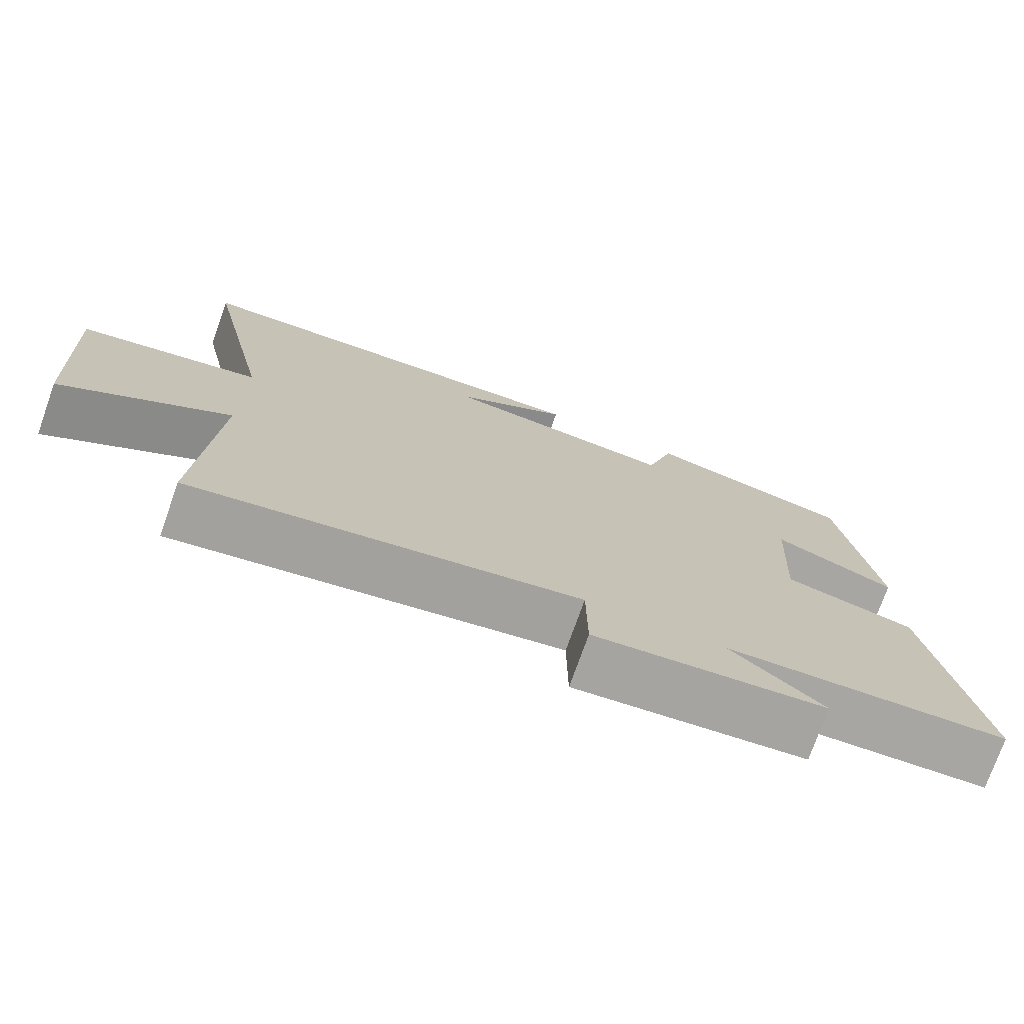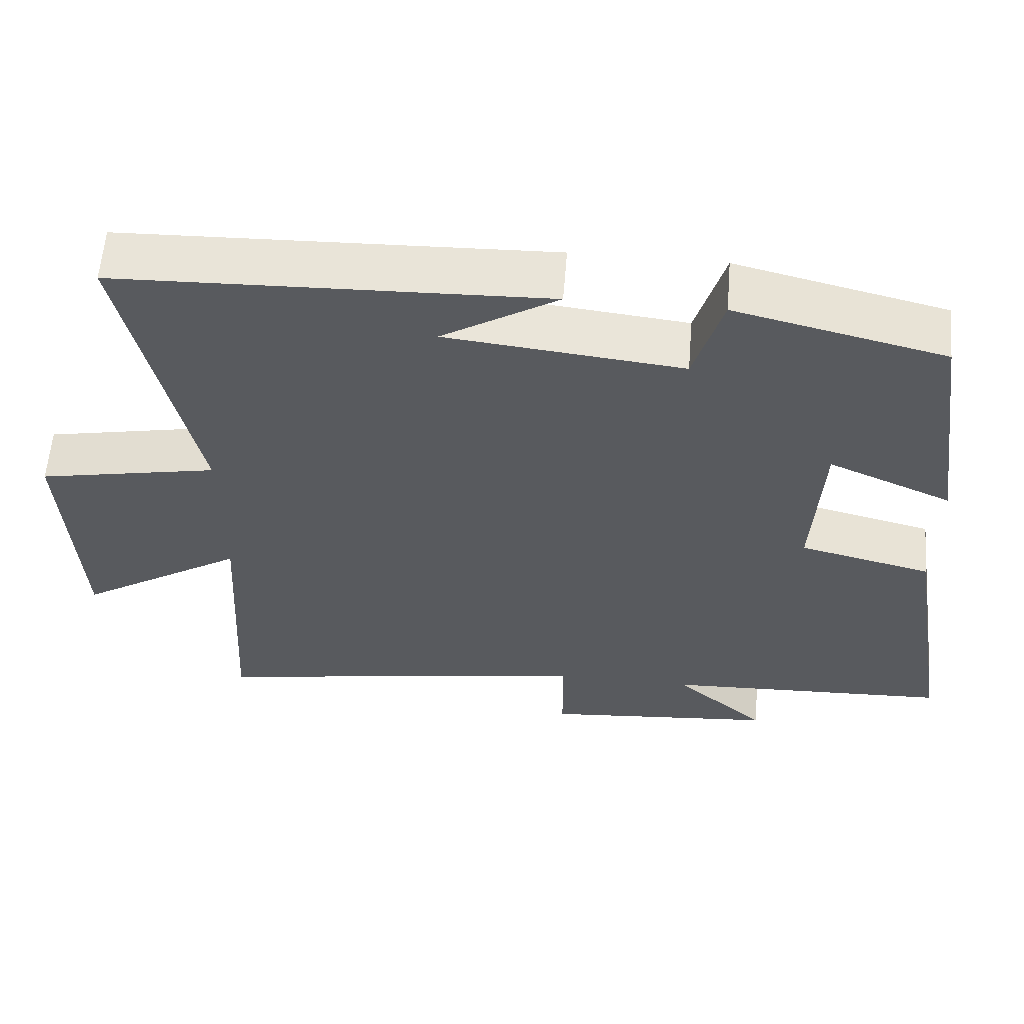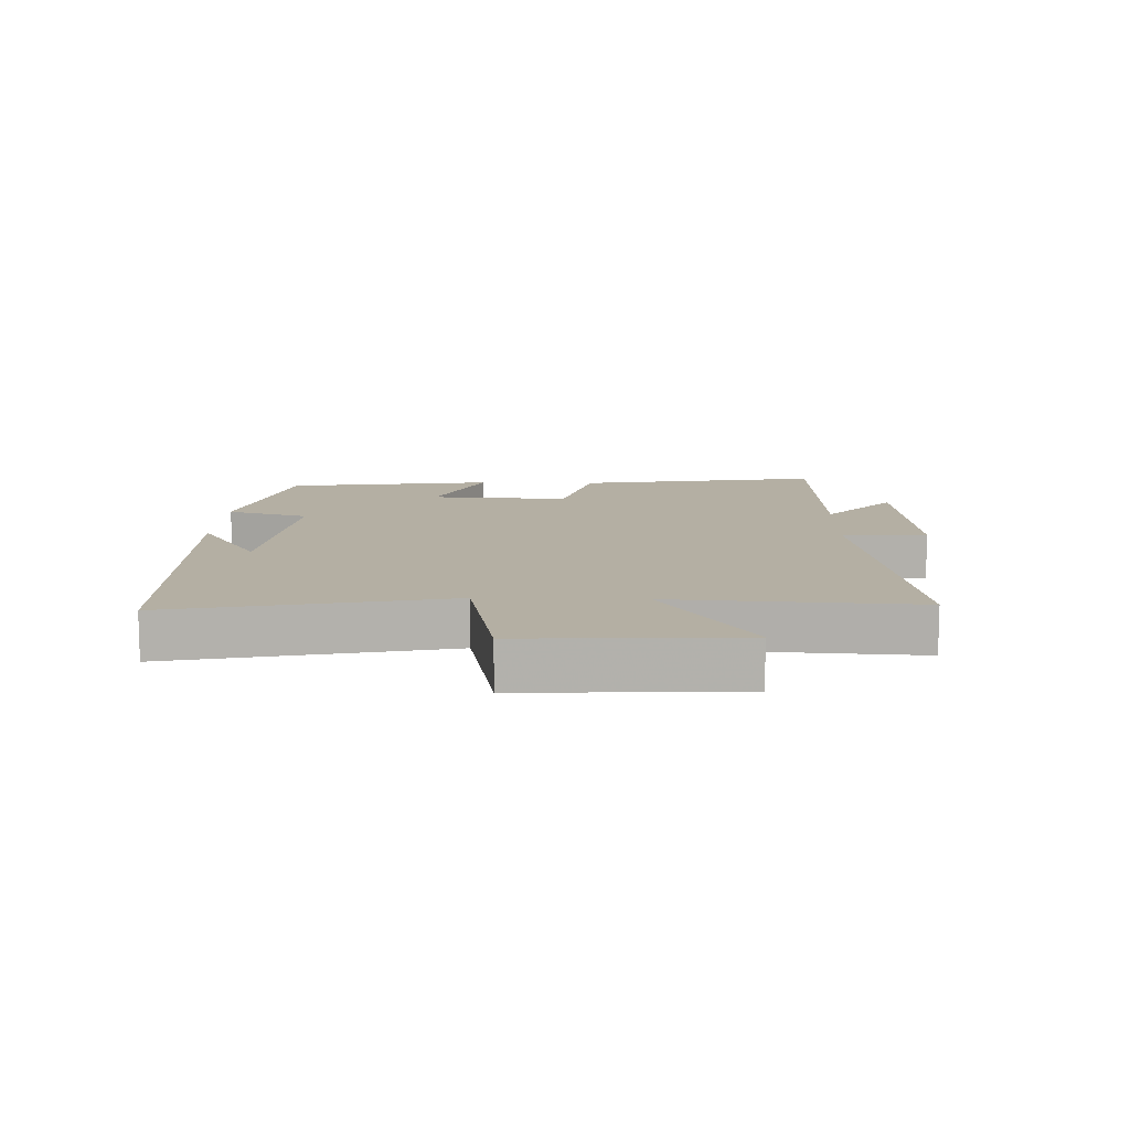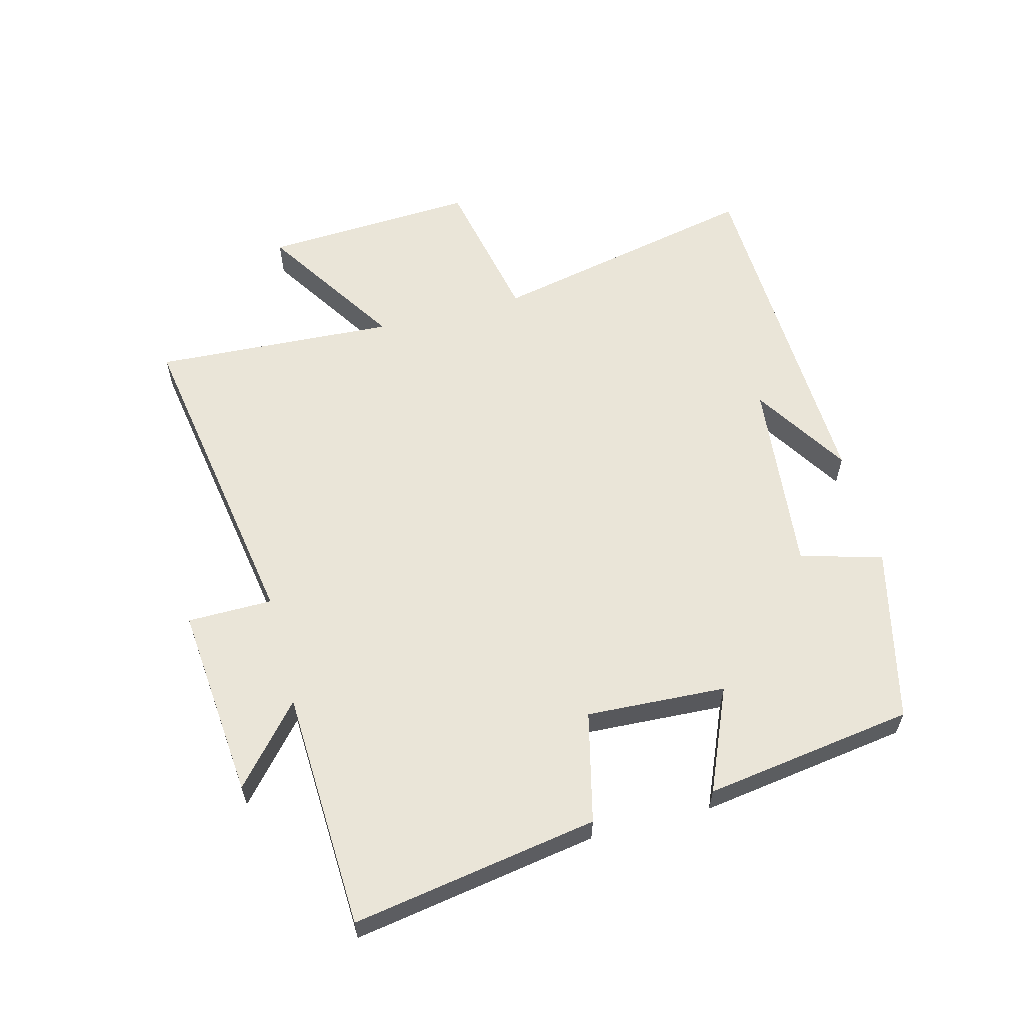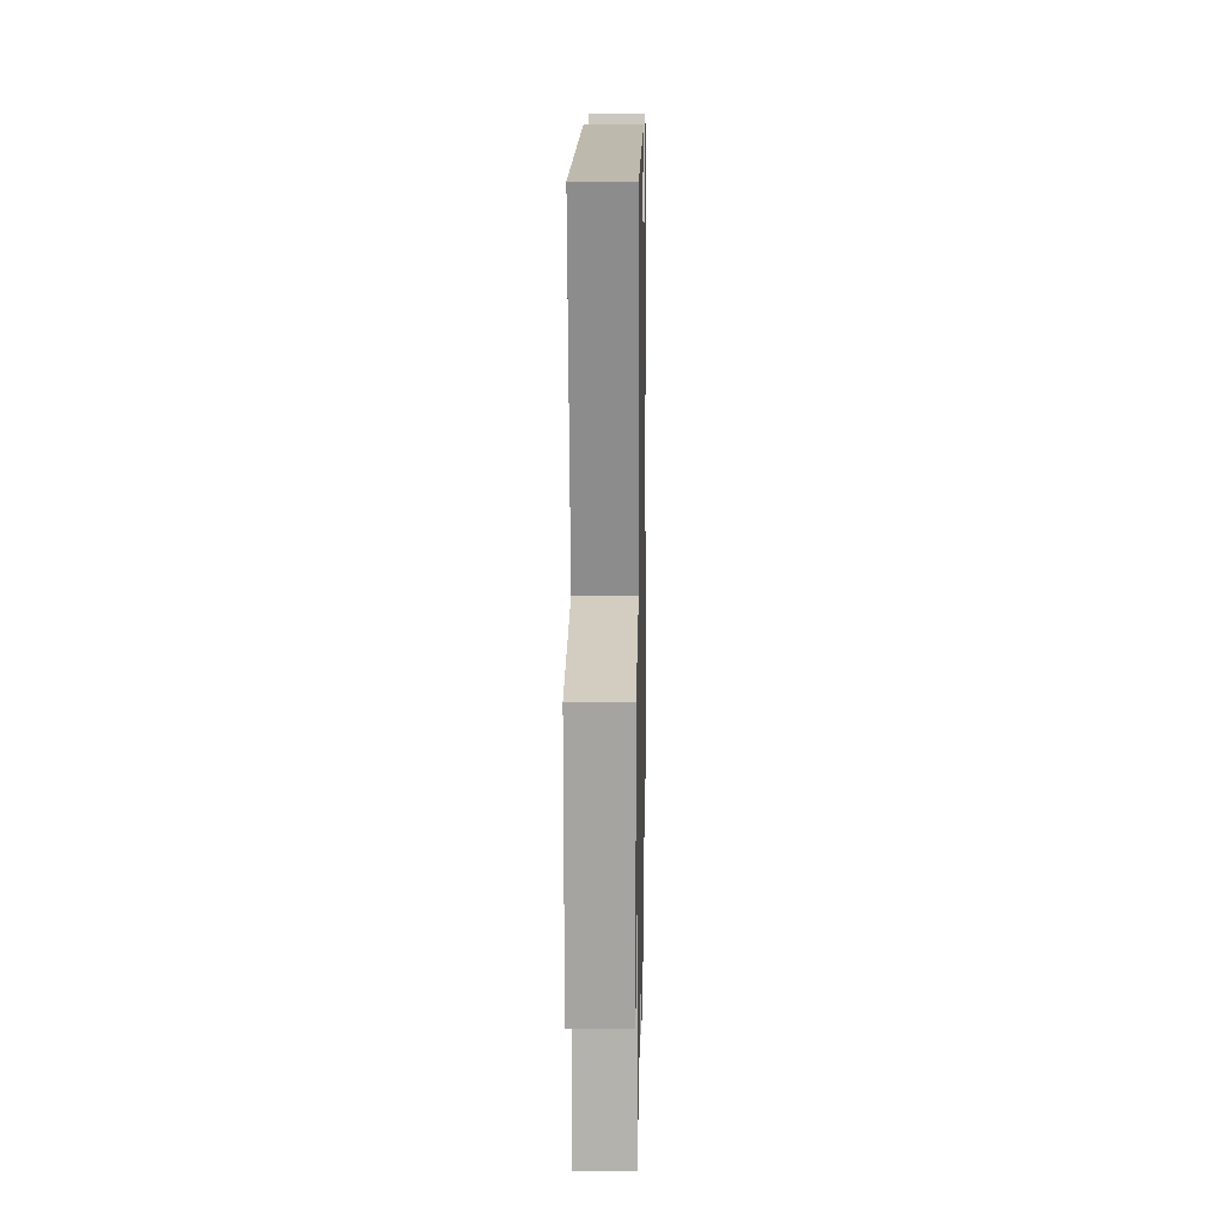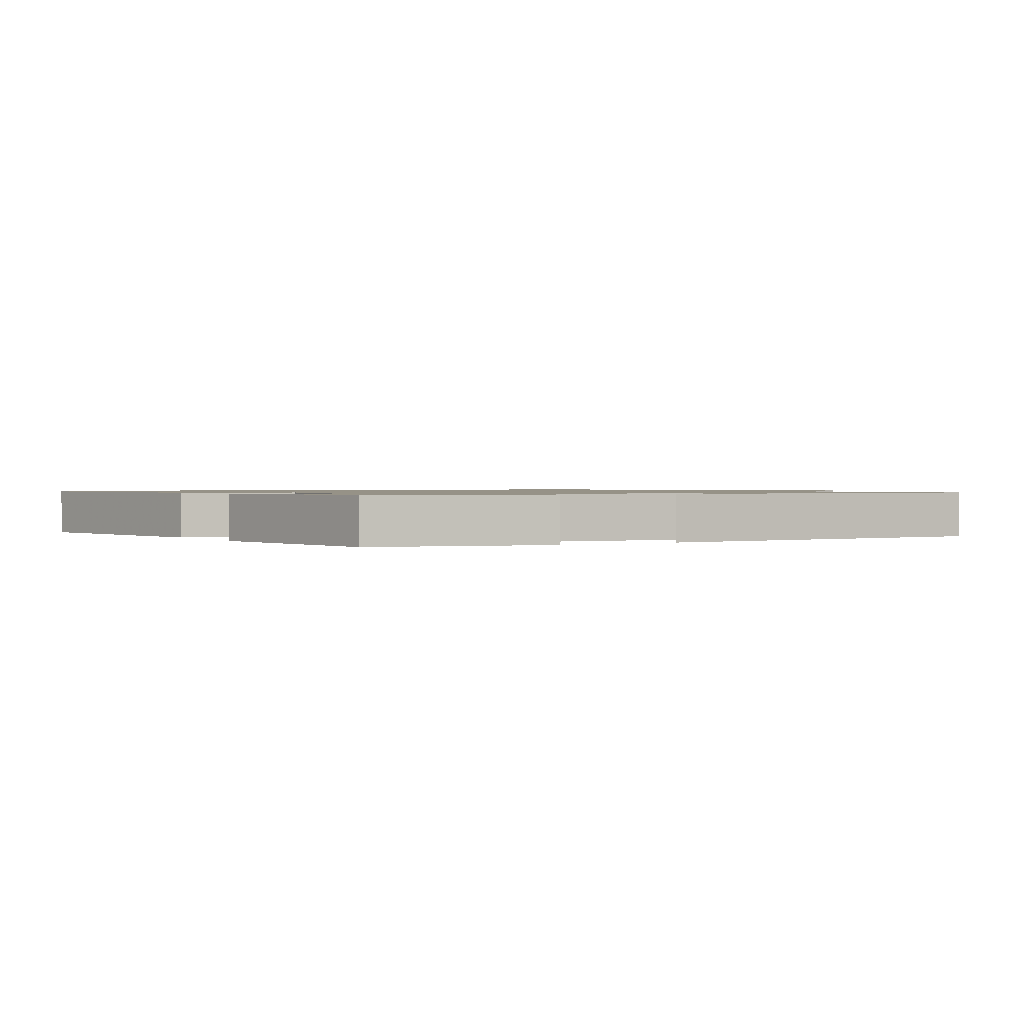
<metadata>
{"format":"obj","ext":"obj","renderer":"f3d","projection":"perspective","resolution":1024,"background":"white","views":[{"elev":-74.7,"azim":160.5,"up":"+Z"},{"elev":59.2,"azim":-175.4,"up":"+Z"},{"elev":11.2,"azim":91.9,"up":"+Y"},{"elev":59.3,"azim":-104.8,"up":"+Y"},{"elev":13.4,"azim":91.1,"up":"+Z"},{"elev":1.0,"azim":-31.0,"up":"+Y"}]}
</metadata>
<code>
v -0.452 0.07 0.433
v -0.174 0.07 0.5
v -0.136 0.07 0.37
v 0.178 0.07 0.404
v 0.024 0.07 0.5
v 0.593 0.07 0.481
v 0.5 0.07 0.048
v 0.741 0.07 0
v 0.723 0.07 -0.34
v 0.5 0.07 -0.198
v 0.522 0.07 -0.584
v 0.005 0.07 -0.5
v 0.004 0.07 -0.635
v -0.306 0.07 -0.607
v -0.183 0.07 -0.5
v -0.564 0.07 -0.484
v -0.5 0.07 -0.094
v -0.324 0.07 -0.051
v -0.336 0.07 0.171
v -0.5 0.07 0.1
v -0.452 0 0.433
v -0.174 0 0.5
v -0.136 0 0.37
v 0.178 0 0.404
v 0.024 0 0.5
v 0.593 0 0.481
v 0.5 0 0.048
v 0.741 0 0
v 0.723 0 -0.34
v 0.5 0 -0.198
v 0.522 0 -0.584
v 0.005 0 -0.5
v 0.004 0 -0.635
v -0.306 0 -0.607
v -0.183 0 -0.5
v -0.564 0 -0.484
v -0.5 0 -0.094
v -0.324 0 -0.051
v -0.336 0 0.171
v -0.5 0 0.1
f 1 2 3
f 20 1 3
f 19 20 3
f 18 19 3 4
f 15 16 17 18
f 15 18 4
f 12 13 14 15
f 12 15 4
f 10 11 12 4
f 7 8 9 10
f 7 10 4
f 6 7 4
f 4 5 6
f 23 22 21
f 23 21 40
f 23 40 39
f 24 23 39 38
f 38 37 36 35
f 24 38 35
f 35 34 33 32
f 24 35 32
f 24 32 31 30
f 30 29 28 27
f 24 30 27
f 24 27 26
f 26 25 24
f 1 21 22 2
f 2 22 23 3
f 3 23 24 4
f 4 24 25 5
f 5 25 26 6
f 6 26 27 7
f 7 27 28 8
f 8 28 29 9
f 9 29 30 10
f 10 30 31 11
f 11 31 32 12
f 12 32 33 13
f 13 33 34 14
f 14 34 35 15
f 15 35 36 16
f 16 36 37 17
f 17 37 38 18
f 18 38 39 19
f 19 39 40 20
f 20 40 21 1

</code>
